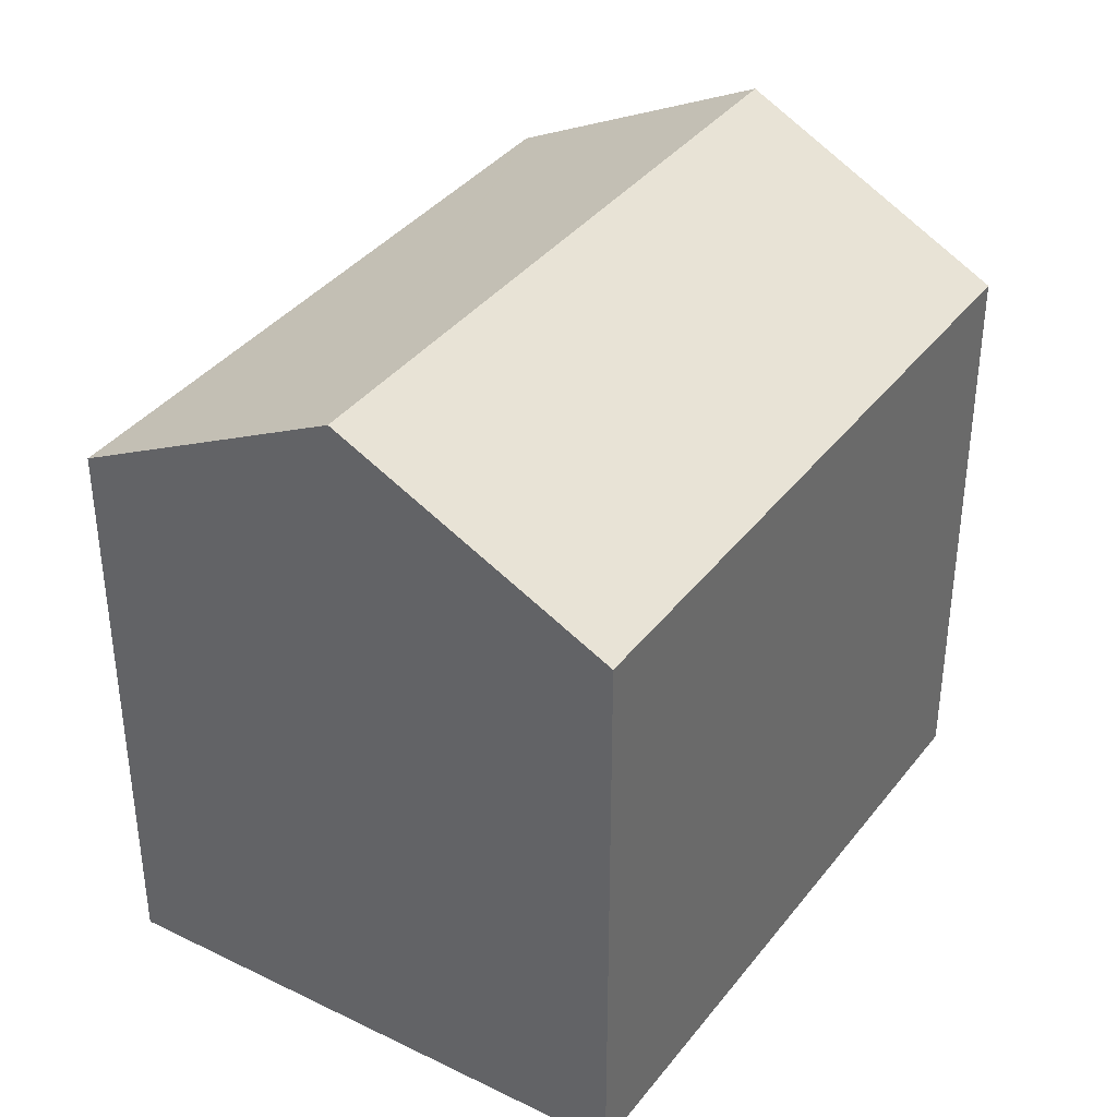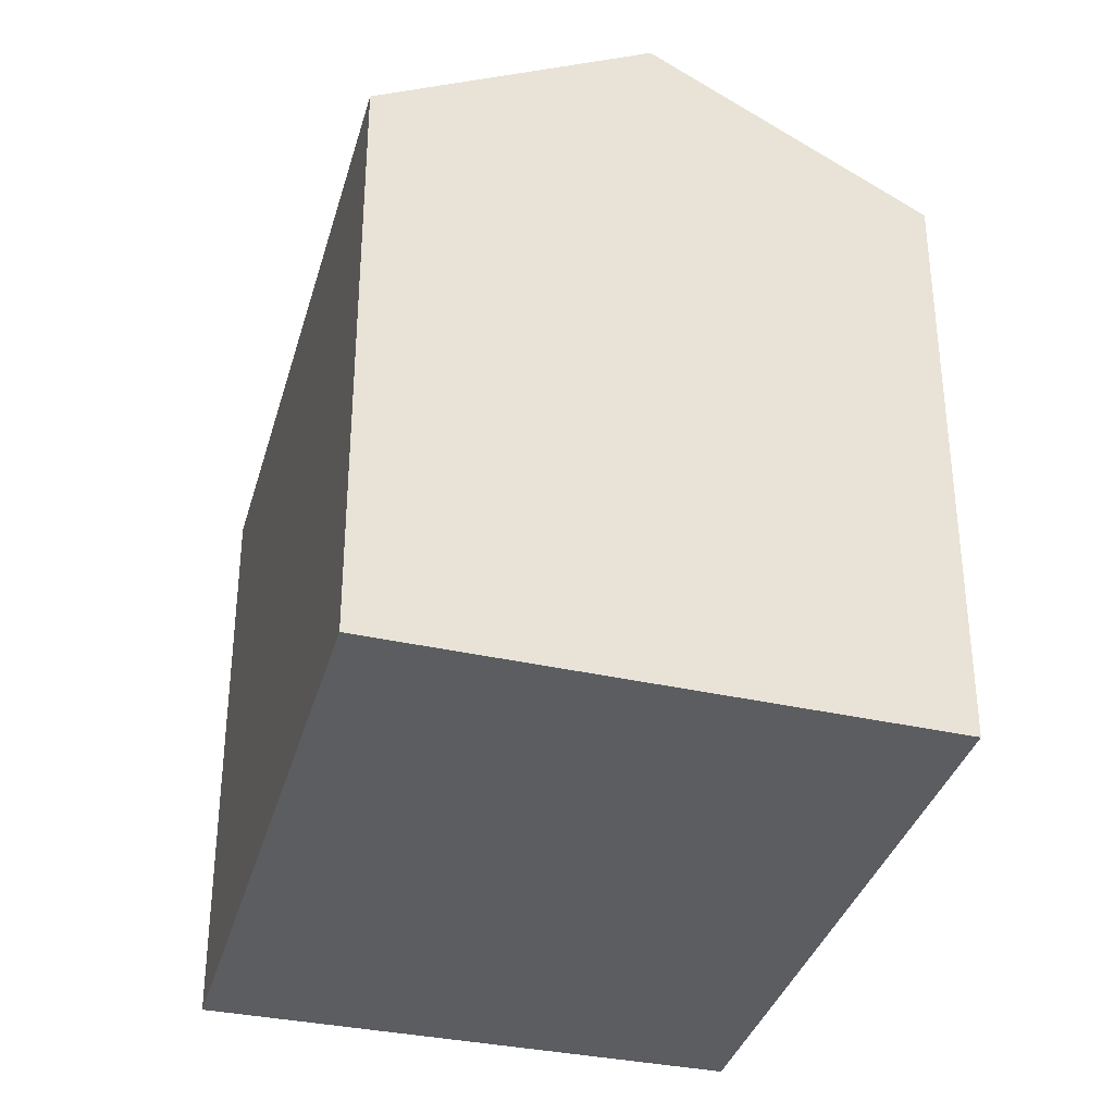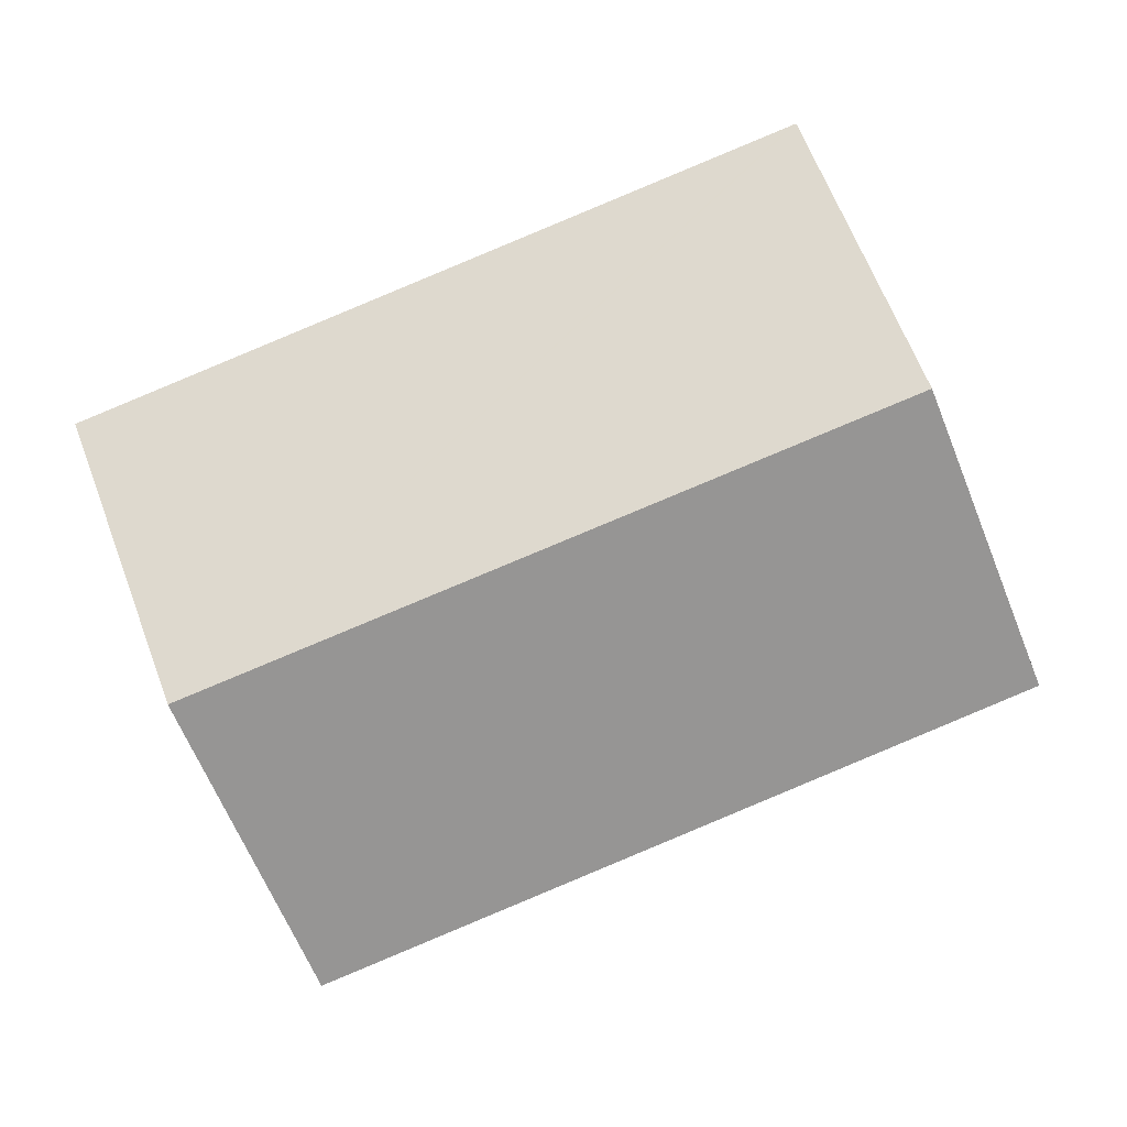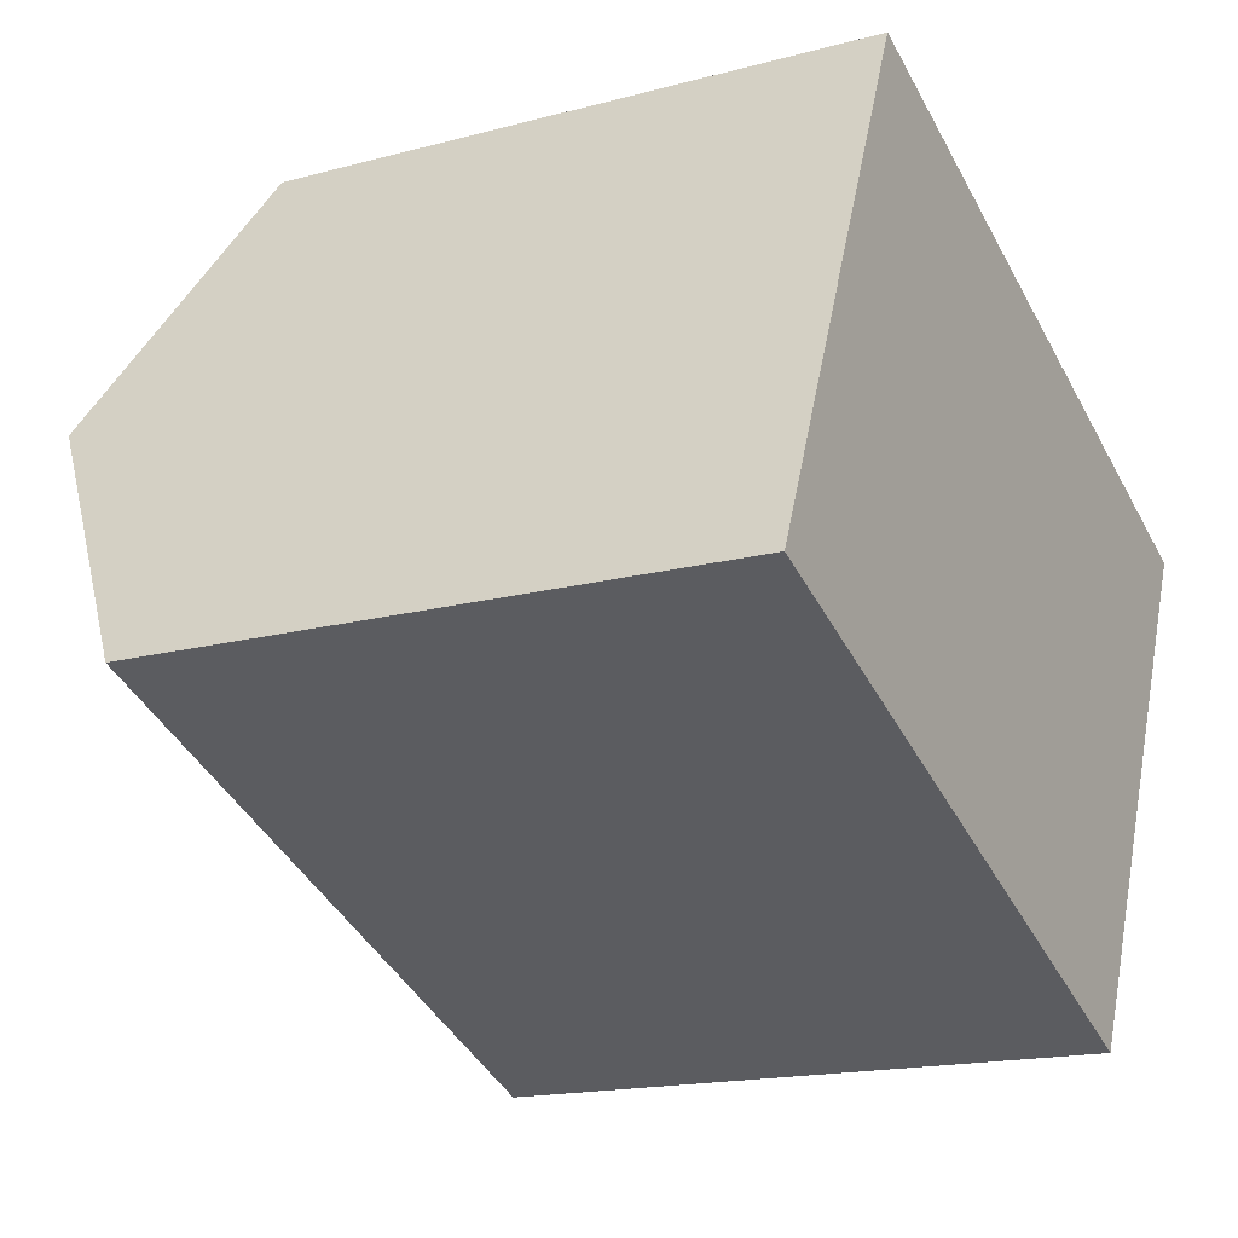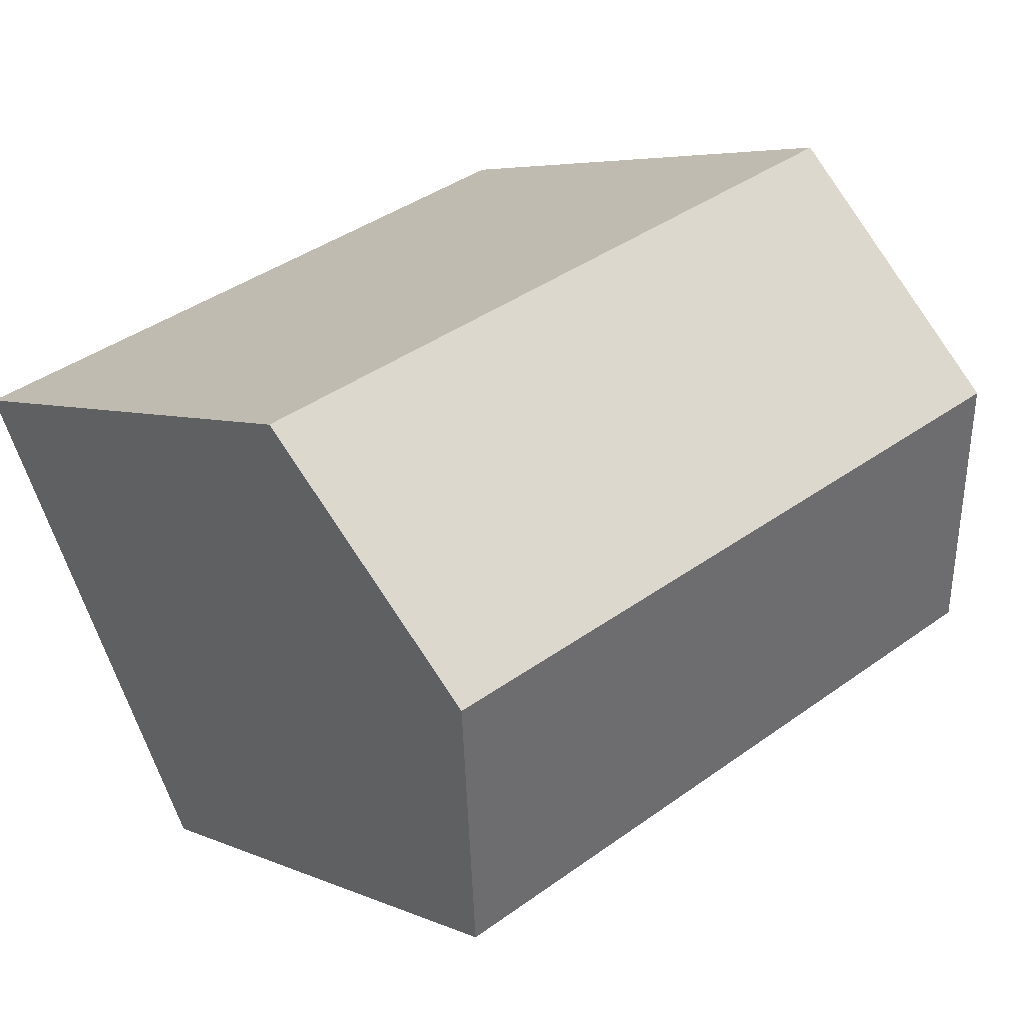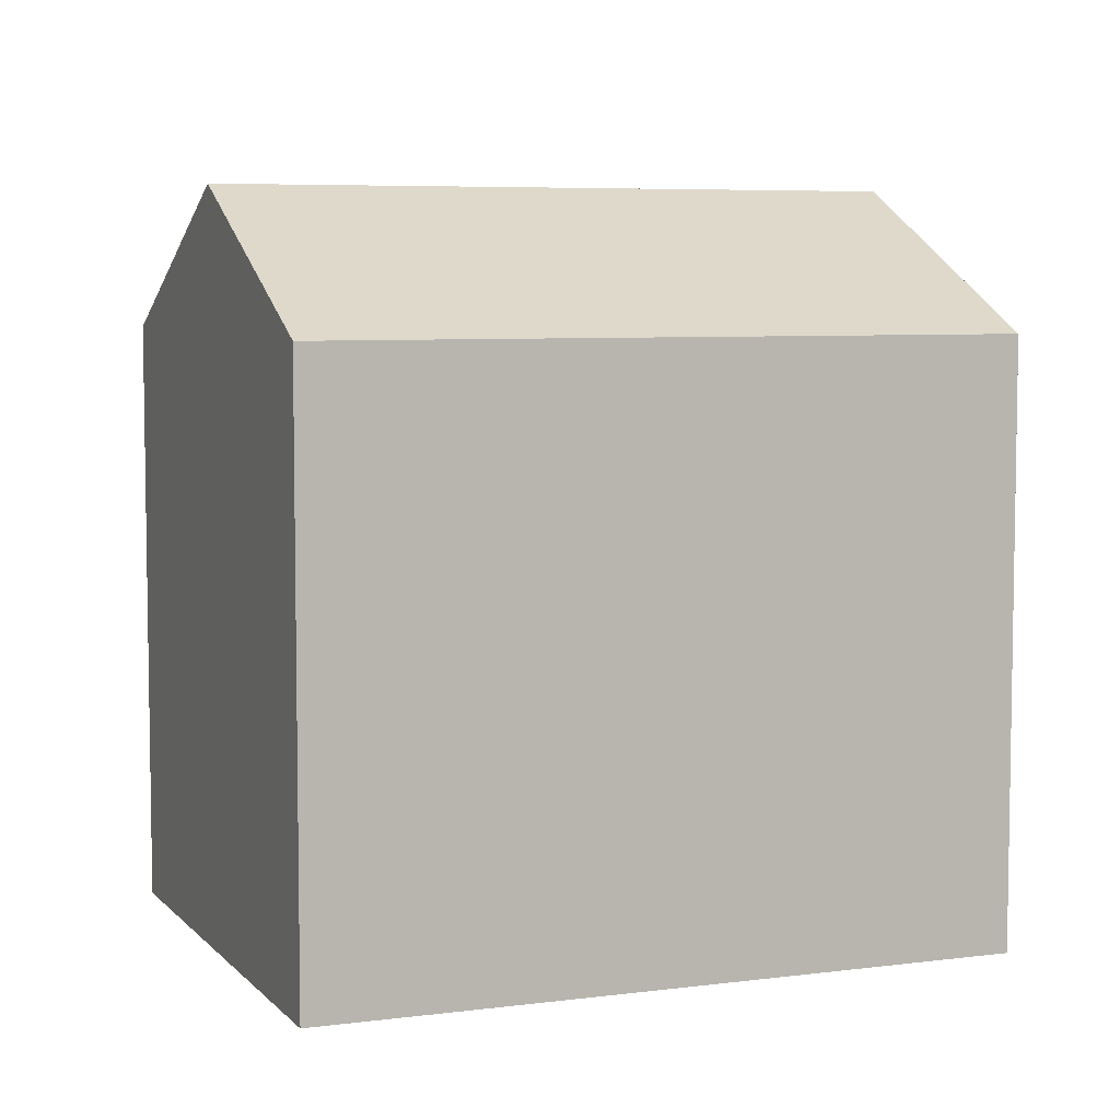
<metadata>
{"format":"obj","ext":"obj","renderer":"f3d","projection":"perspective","resolution":1024,"background":"white","views":[{"elev":38.1,"azim":146.0,"up":"+Y"},{"elev":-35.4,"azim":97.3,"up":"+Y"},{"elev":-2.2,"azim":-177.5,"up":"+Z"},{"elev":-16.8,"azim":-61.5,"up":"+Z"},{"elev":5.2,"azim":144.2,"up":"+Z"},{"elev":6.2,"azim":0.9,"up":"+Y"}]}
</metadata>
<code>
v  3.092 16.4 7.311
v  17.63 17.2 -0.36
v  2.482 17.2 5.869
v  4.893 14.06 11.57
v  4.997 13.92 11.81
v  5.088 13.92 11.78
v  20.26 13.92 5.537
v  20.14 14.07 5.275
v  14.97 13.9 -6.292
v  0 13.96 8.551e-16
v  0 0 0
v  4.893 -7.083e-16 11.57
v  4.997 -7.235e-16 11.81
v  2.482 -3.594e-16 5.869
v  3.092 -4.477e-16 7.311
v  20.26 -3.39e-16 5.537
v  5.088 -7.211e-16 11.78
v  20.14 -3.23e-16 5.275
v  14.97 3.853e-16 -6.292
v  17.63 2.204e-17 -0.36
g defaultobject
f 1 2 3
f 2 1 4
f 2 4 5
f 2 5 6
f 2 6 7
f 2 7 8
f 9 3 2
f 3 9 10
f 11 3 10
f 3 11 1
f 1 11 4
f 4 11 5
f 5 11 12
f 5 12 13
f 12 11 14
f 12 14 15
f 13 6 5
f 6 13 16
f 16 13 17
f 16 7 6
f 8 9 2
f 9 8 7
f 9 7 16
f 9 16 18
f 9 18 19
f 19 18 20
f 9 11 10
f 11 9 19
f 12 17 13
f 17 12 16
f 16 12 15
f 16 15 14
f 16 14 11
f 16 11 19
f 16 19 18
f 18 19 20

</code>
